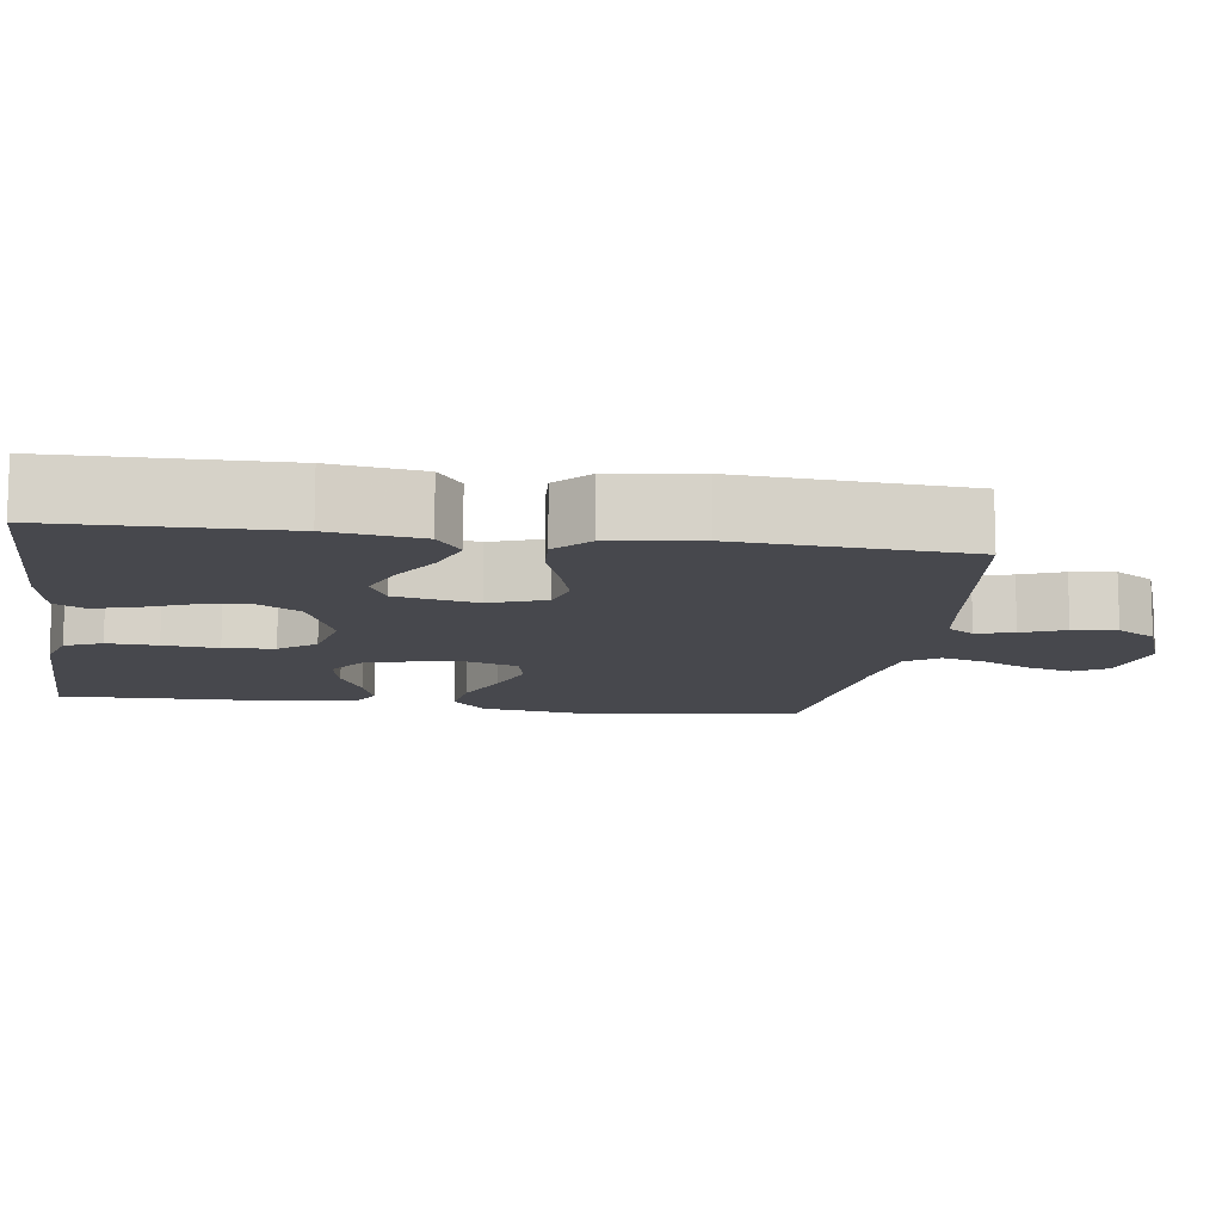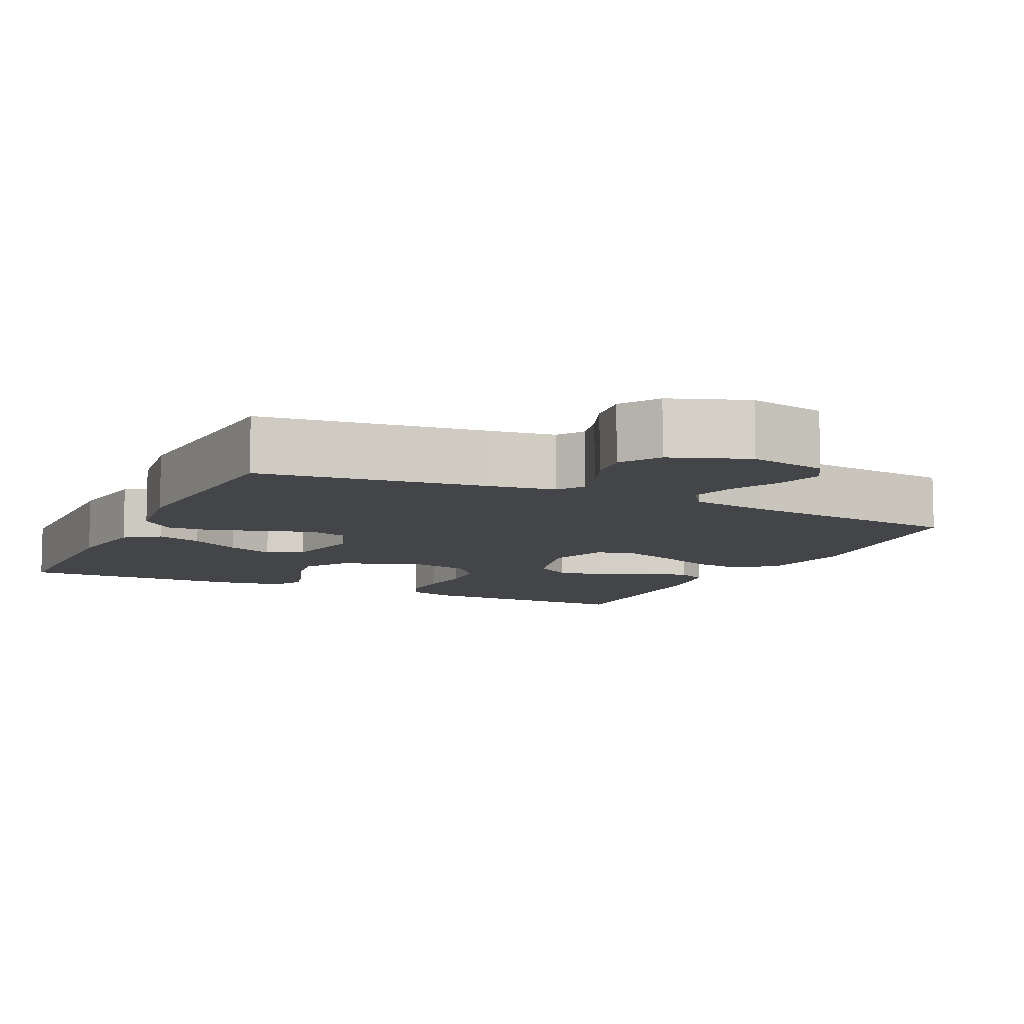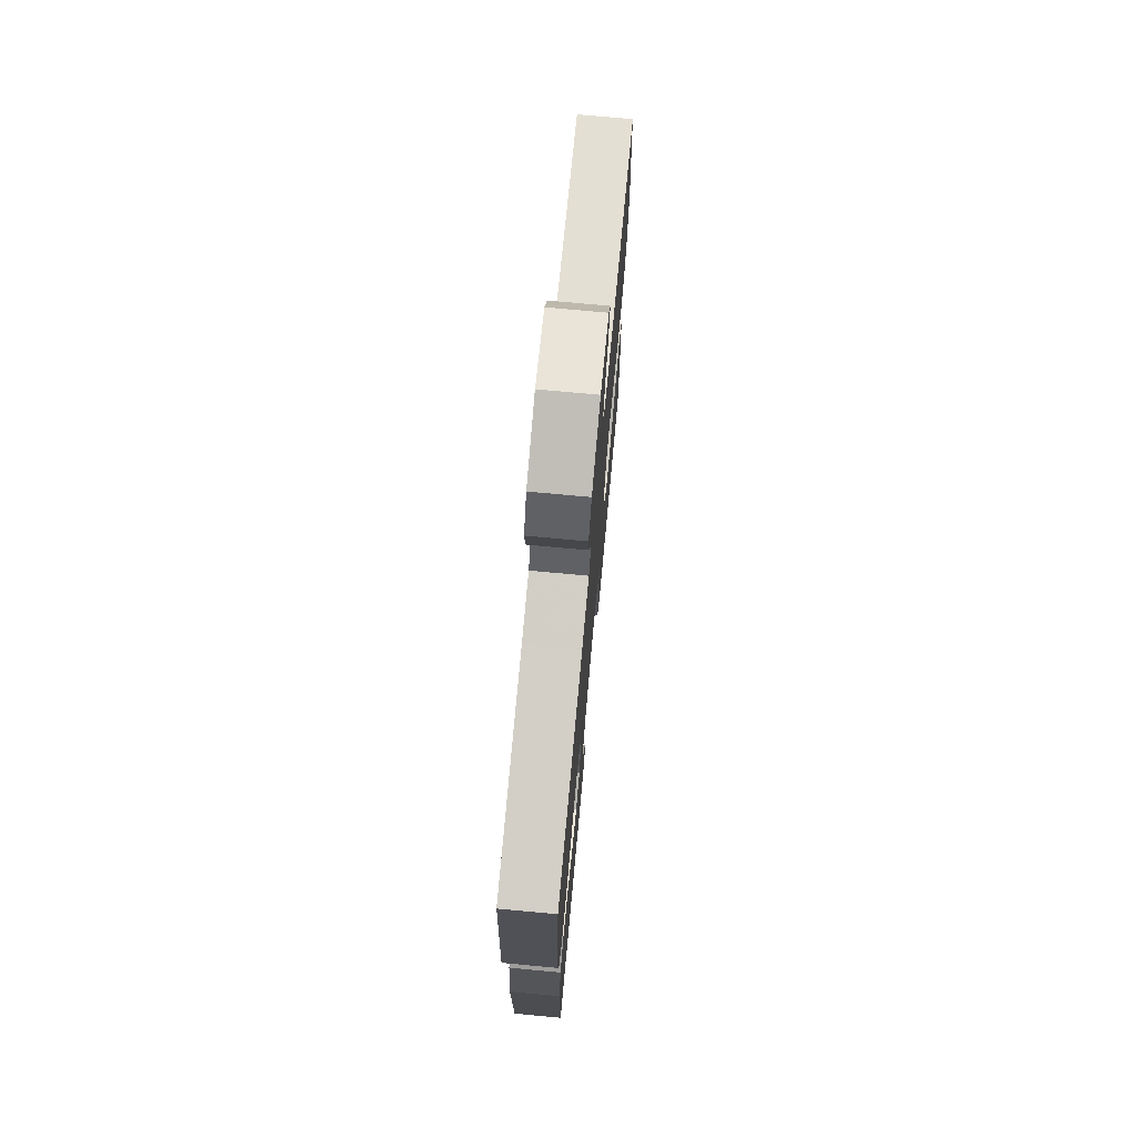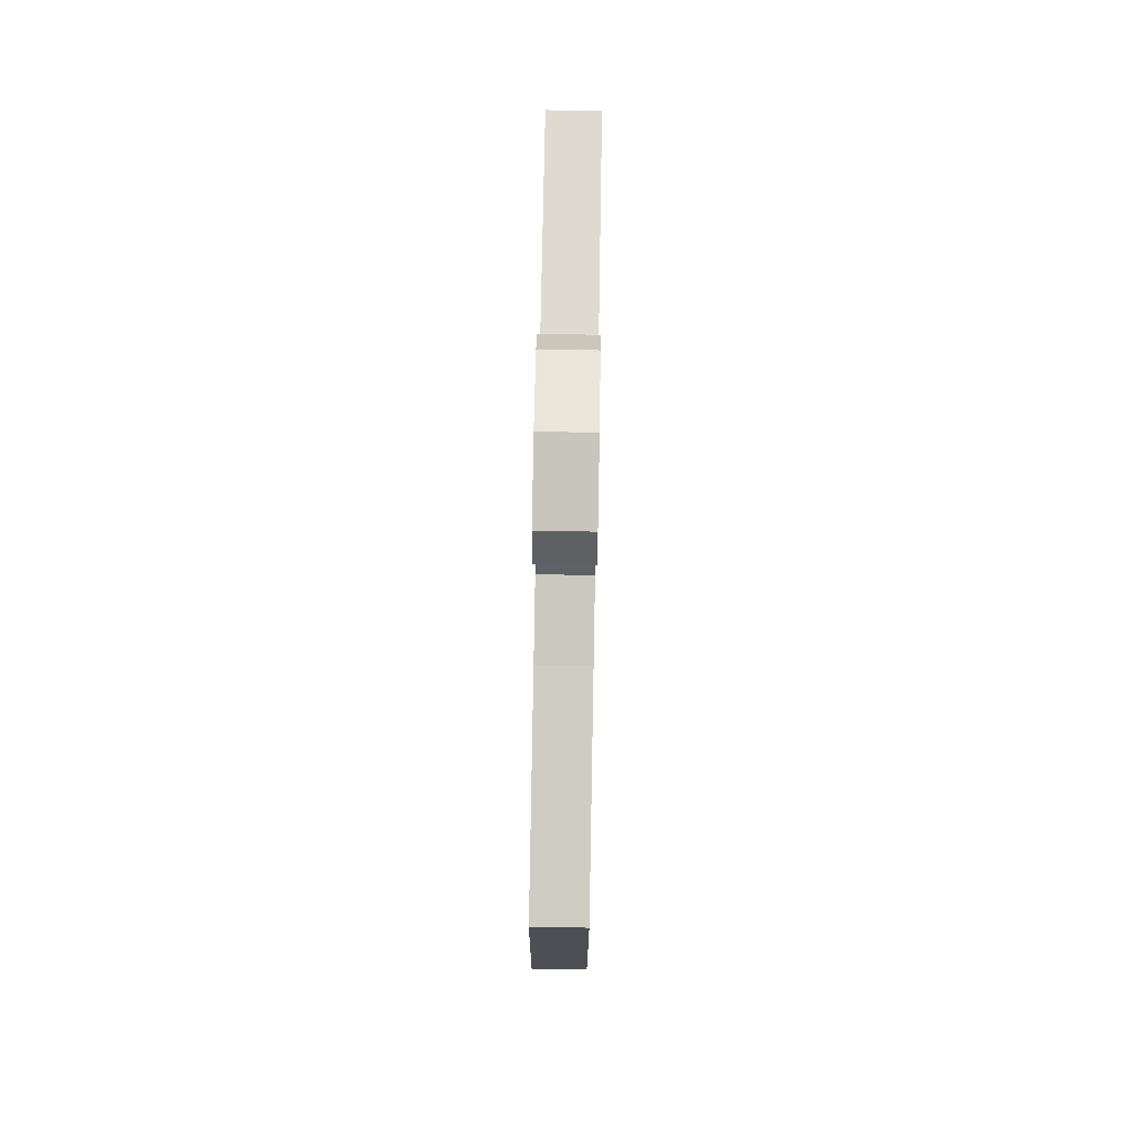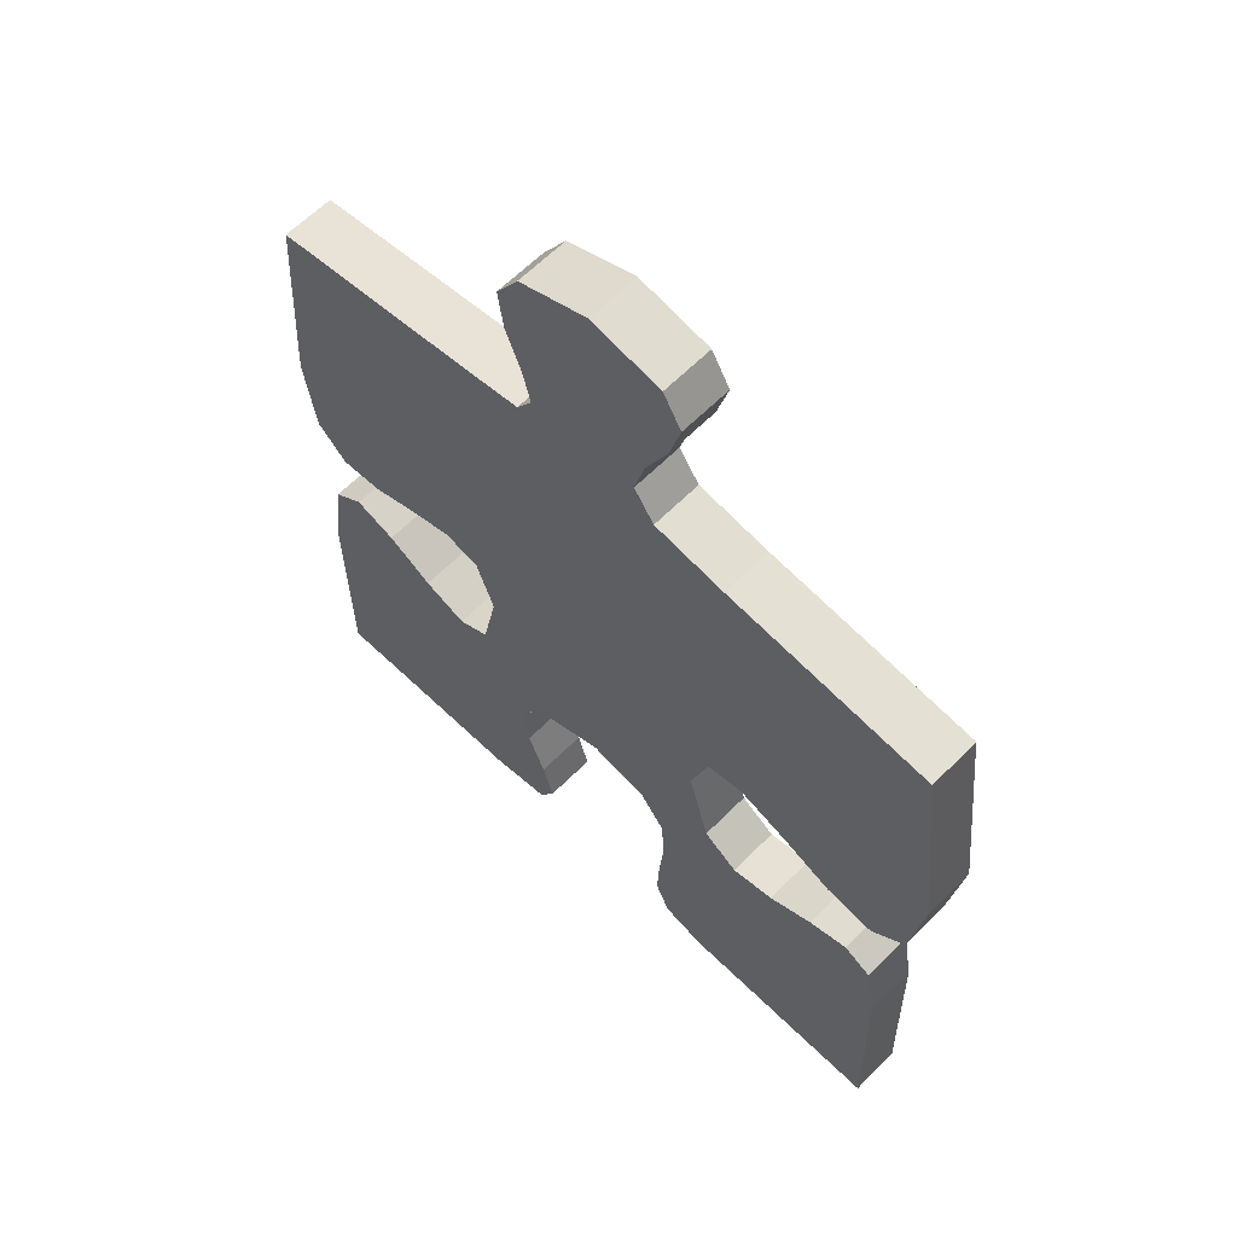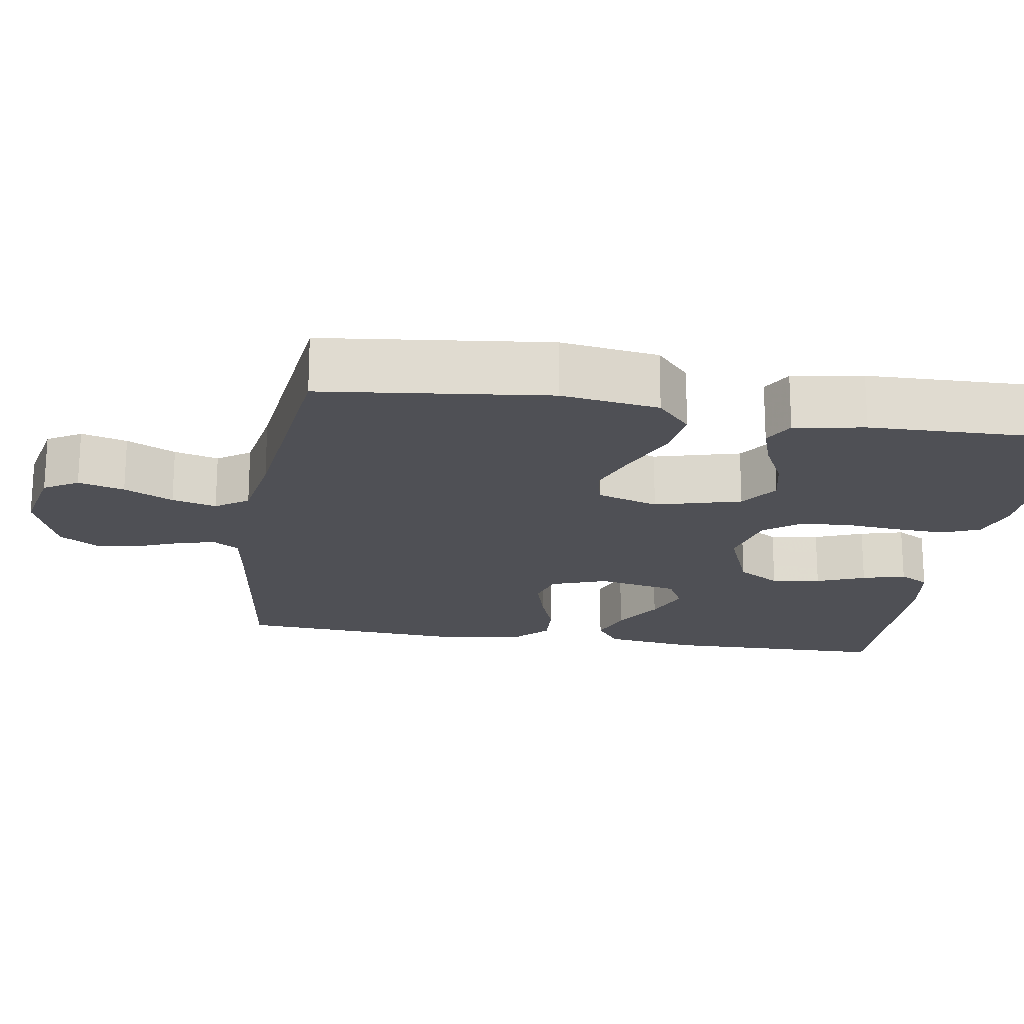
<metadata>
{"format":"obj","ext":"obj","renderer":"f3d","projection":"perspective","resolution":1024,"background":"white","views":[{"elev":-11.7,"azim":-98.2,"up":"+Y"},{"elev":-9.1,"azim":-25.6,"up":"+Y"},{"elev":73.2,"azim":-84.7,"up":"+Z"},{"elev":78.4,"azim":91.0,"up":"+Z"},{"elev":62.1,"azim":44.5,"up":"+Z"},{"elev":-19.3,"azim":80.8,"up":"+Y"}]}
</metadata>
<code>
v -0.5 0.07 -0.5
v -0.505 0.07 -0.2
v -0.488 0.07 -0.079
v -0.443 0.07 -0.046
v -0.382 0.07 -0.067
v -0.315 0.07 -0.107
v -0.252 0.07 -0.132
v -0.205 0.07 -0.108
v -0.183 0.07 0
v -0.21 0.07 0.074
v -0.262 0.07 0.088
v -0.327 0.07 0.069
v -0.396 0.07 0.044
v -0.458 0.07 0.04
v -0.503 0.07 0.083
v -0.52 0.07 0.2
v -0.5 0.07 0.5
v -0.2 0.07 0.541
v -0.114 0.07 0.554
v -0.091 0.07 0.589
v -0.104 0.07 0.639
v -0.127 0.07 0.696
v -0.135 0.07 0.754
v -0.102 0.07 0.806
v 0 0.07 0.844
v 0.103 0.07 0.823
v 0.13 0.07 0.778
v 0.113 0.07 0.717
v 0.081 0.07 0.652
v 0.065 0.07 0.593
v 0.095 0.07 0.55
v 0.2 0.07 0.533
v 0.5 0.07 0.5
v 0.535 0.07 0.2
v 0.516 0.07 0.07
v 0.466 0.07 0.025
v 0.396 0.07 0.035
v 0.32 0.07 0.068
v 0.249 0.07 0.094
v 0.194 0.07 0.082
v 0.168 0.07 0
v 0.199 0.07 -0.114
v 0.25 0.07 -0.149
v 0.313 0.07 -0.135
v 0.378 0.07 -0.103
v 0.436 0.07 -0.084
v 0.477 0.07 -0.106
v 0.493 0.07 -0.2
v 0.5 0.07 -0.5
v 0.2 0.07 -0.496
v 0.138 0.07 -0.477
v 0.117 0.07 -0.428
v 0.12 0.07 -0.361
v 0.127 0.07 -0.288
v 0.122 0.07 -0.221
v 0.085 0.07 -0.173
v 0 0.07 -0.154
v -0.106 0.07 -0.196
v -0.141 0.07 -0.253
v -0.131 0.07 -0.318
v -0.105 0.07 -0.382
v -0.089 0.07 -0.439
v -0.112 0.07 -0.479
v -0.2 0.07 -0.494
v -0.5 0 -0.5
v -0.505 0 -0.2
v -0.488 0 -0.079
v -0.443 0 -0.046
v -0.382 0 -0.067
v -0.315 0 -0.107
v -0.252 0 -0.132
v -0.205 0 -0.108
v -0.183 0 0
v -0.21 0 0.074
v -0.262 0 0.088
v -0.327 0 0.069
v -0.396 0 0.044
v -0.458 0 0.04
v -0.503 0 0.083
v -0.52 0 0.2
v -0.5 0 0.5
v -0.2 0 0.541
v -0.114 0 0.554
v -0.091 0 0.589
v -0.104 0 0.639
v -0.127 0 0.696
v -0.135 0 0.754
v -0.102 0 0.806
v 0 0 0.844
v 0.103 0 0.823
v 0.13 0 0.778
v 0.113 0 0.717
v 0.081 0 0.652
v 0.065 0 0.593
v 0.095 0 0.55
v 0.2 0 0.533
v 0.5 0 0.5
v 0.535 0 0.2
v 0.516 0 0.07
v 0.466 0 0.025
v 0.396 0 0.035
v 0.32 0 0.068
v 0.249 0 0.094
v 0.194 0 0.082
v 0.168 0 0
v 0.199 0 -0.114
v 0.25 0 -0.149
v 0.313 0 -0.135
v 0.378 0 -0.103
v 0.436 0 -0.084
v 0.477 0 -0.106
v 0.493 0 -0.2
v 0.5 0 -0.5
v 0.2 0 -0.496
v 0.138 0 -0.477
v 0.117 0 -0.428
v 0.12 0 -0.361
v 0.127 0 -0.288
v 0.122 0 -0.221
v 0.085 0 -0.173
v 0 0 -0.154
v -0.106 0 -0.196
v -0.141 0 -0.253
v -0.131 0 -0.318
v -0.105 0 -0.382
v -0.089 0 -0.439
v -0.112 0 -0.479
v -0.2 0 -0.494
f 60 61 62 63
f 59 60 63 64
f 51 52 53 54
f 49 50 51 54
f 49 54 55
f 48 49 55 56
f 44 45 46 47
f 43 44 47 48
f 35 36 37 38
f 35 38 39
f 32 33 34 35
f 31 32 35 39
f 30 31 39 40
f 26 27 28 29
f 26 29 30
f 25 26 30
f 21 22 23 24
f 20 21 24 25
f 15 16 17 18
f 15 18 19
f 12 13 14 15
f 11 12 15 19
f 10 11 19 20
f 3 4 5 6
f 3 6 7
f 2 3 7
f 59 64 1 2
f 58 59 2 7
f 57 58 7 8
f 43 48 56 57
f 42 43 57 8
f 41 42 8 9
f 25 30 40 41
f 20 25 41
f 9 10 20 41
f 127 126 125 124
f 128 127 124 123
f 118 117 116 115
f 118 115 114 113
f 119 118 113
f 120 119 113 112
f 111 110 109 108
f 112 111 108 107
f 102 101 100 99
f 103 102 99
f 99 98 97 96
f 103 99 96 95
f 104 103 95 94
f 93 92 91 90
f 94 93 90
f 94 90 89
f 88 87 86 85
f 89 88 85 84
f 82 81 80 79
f 83 82 79
f 79 78 77 76
f 83 79 76 75
f 84 83 75 74
f 70 69 68 67
f 71 70 67
f 71 67 66
f 66 65 128 123
f 71 66 123 122
f 72 71 122 121
f 121 120 112 107
f 72 121 107 106
f 73 72 106 105
f 105 104 94 89
f 105 89 84
f 105 84 74 73
f 1 65 66 2
f 2 66 67 3
f 3 67 68 4
f 4 68 69 5
f 5 69 70 6
f 6 70 71 7
f 7 71 72 8
f 8 72 73 9
f 9 73 74 10
f 10 74 75 11
f 11 75 76 12
f 12 76 77 13
f 13 77 78 14
f 14 78 79 15
f 15 79 80 16
f 16 80 81 17
f 17 81 82 18
f 18 82 83 19
f 19 83 84 20
f 20 84 85 21
f 21 85 86 22
f 22 86 87 23
f 23 87 88 24
f 24 88 89 25
f 25 89 90 26
f 26 90 91 27
f 27 91 92 28
f 28 92 93 29
f 29 93 94 30
f 30 94 95 31
f 31 95 96 32
f 32 96 97 33
f 33 97 98 34
f 34 98 99 35
f 35 99 100 36
f 36 100 101 37
f 37 101 102 38
f 38 102 103 39
f 39 103 104 40
f 40 104 105 41
f 41 105 106 42
f 42 106 107 43
f 43 107 108 44
f 44 108 109 45
f 45 109 110 46
f 46 110 111 47
f 47 111 112 48
f 48 112 113 49
f 49 113 114 50
f 50 114 115 51
f 51 115 116 52
f 52 116 117 53
f 53 117 118 54
f 54 118 119 55
f 55 119 120 56
f 56 120 121 57
f 57 121 122 58
f 58 122 123 59
f 59 123 124 60
f 60 124 125 61
f 61 125 126 62
f 62 126 127 63
f 63 127 128 64
f 64 128 65 1

</code>
